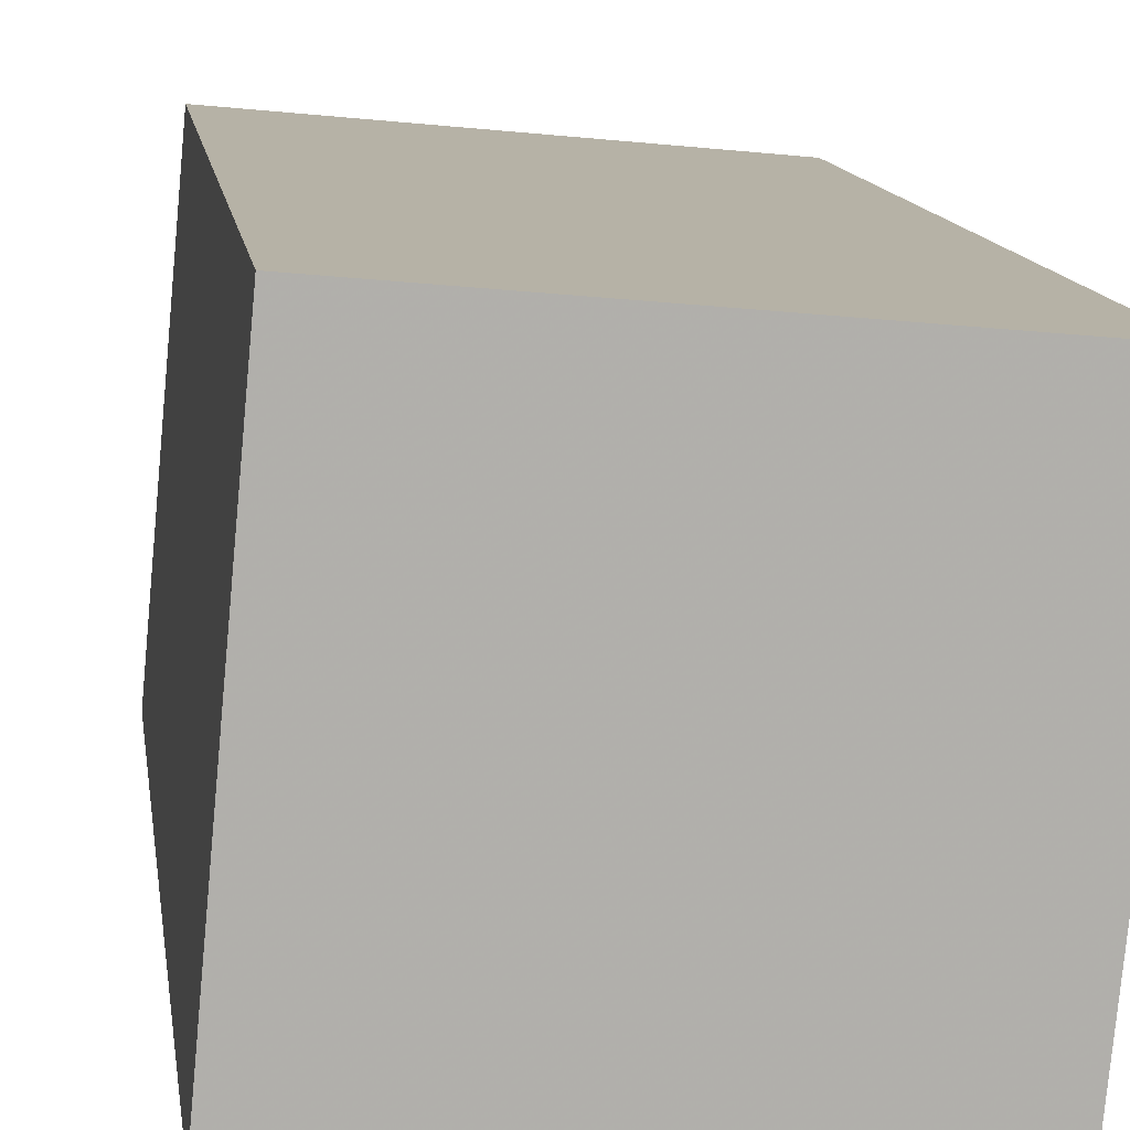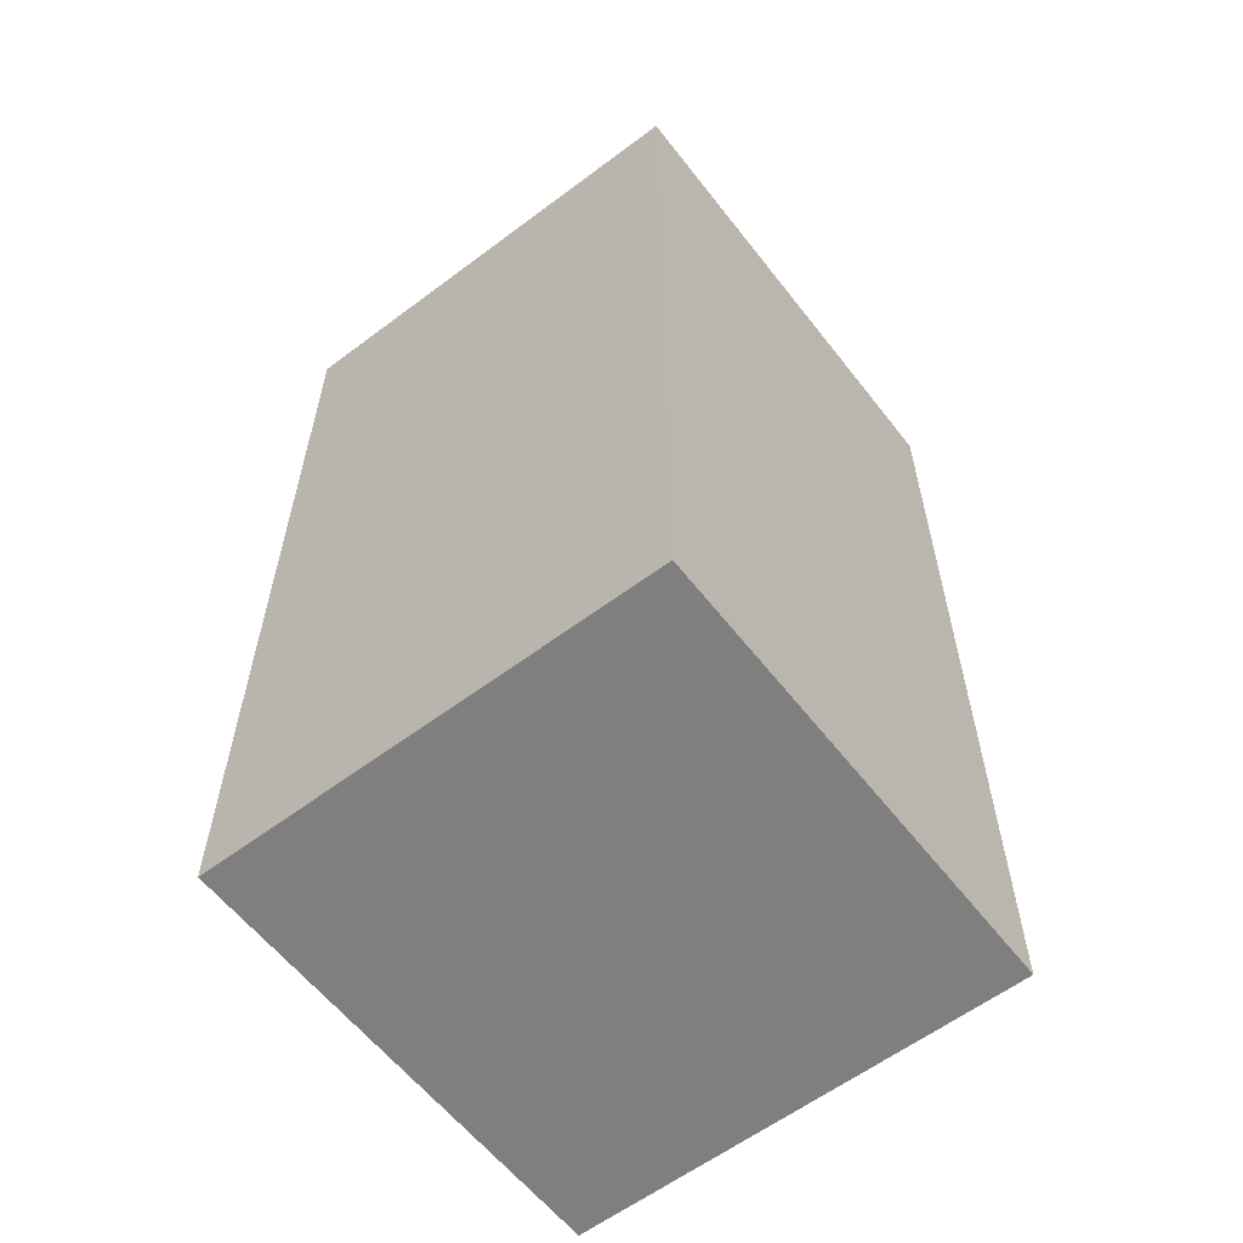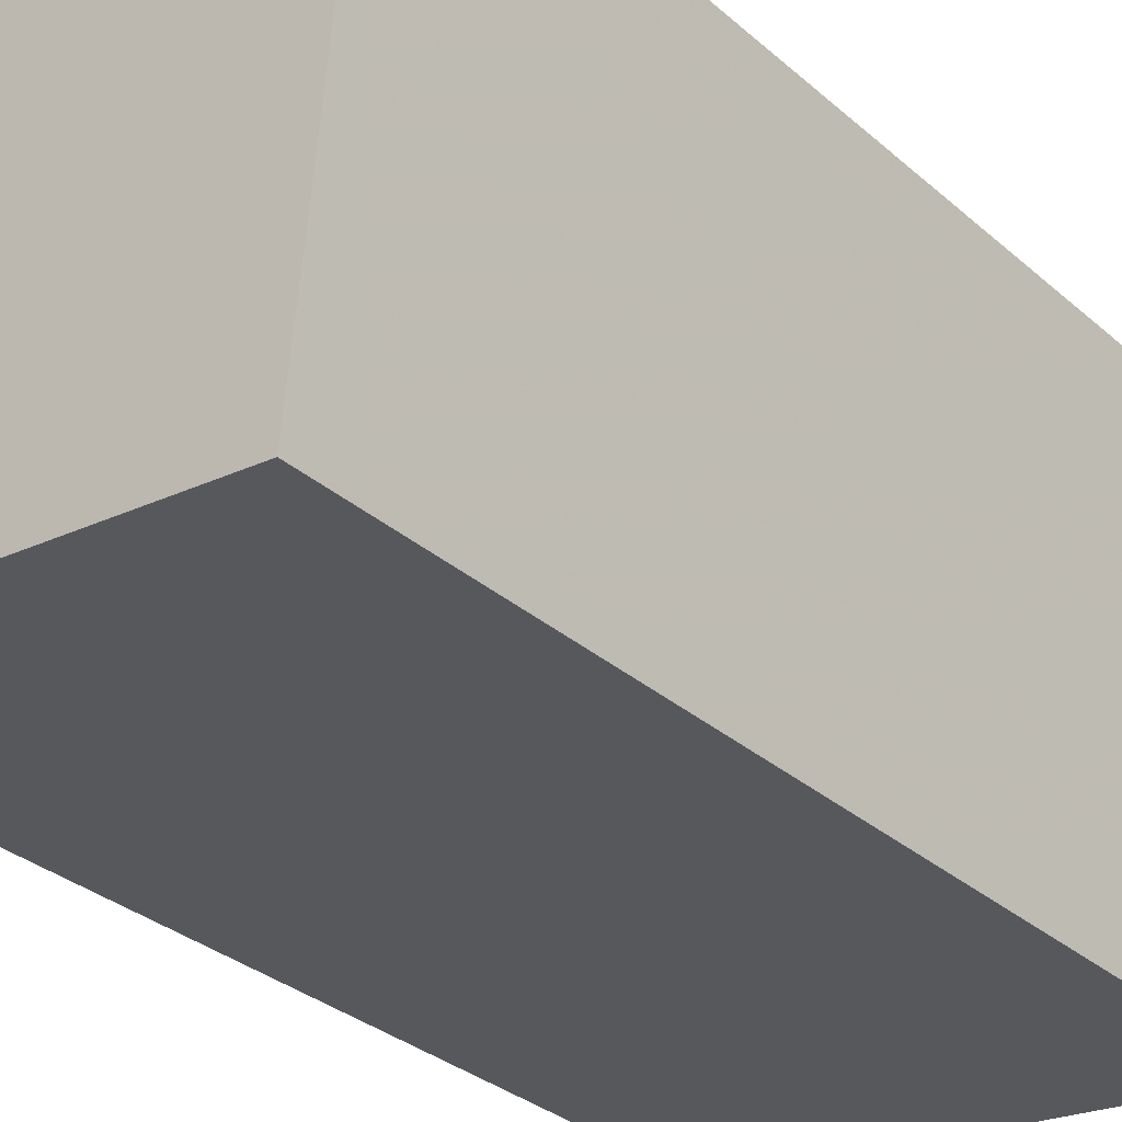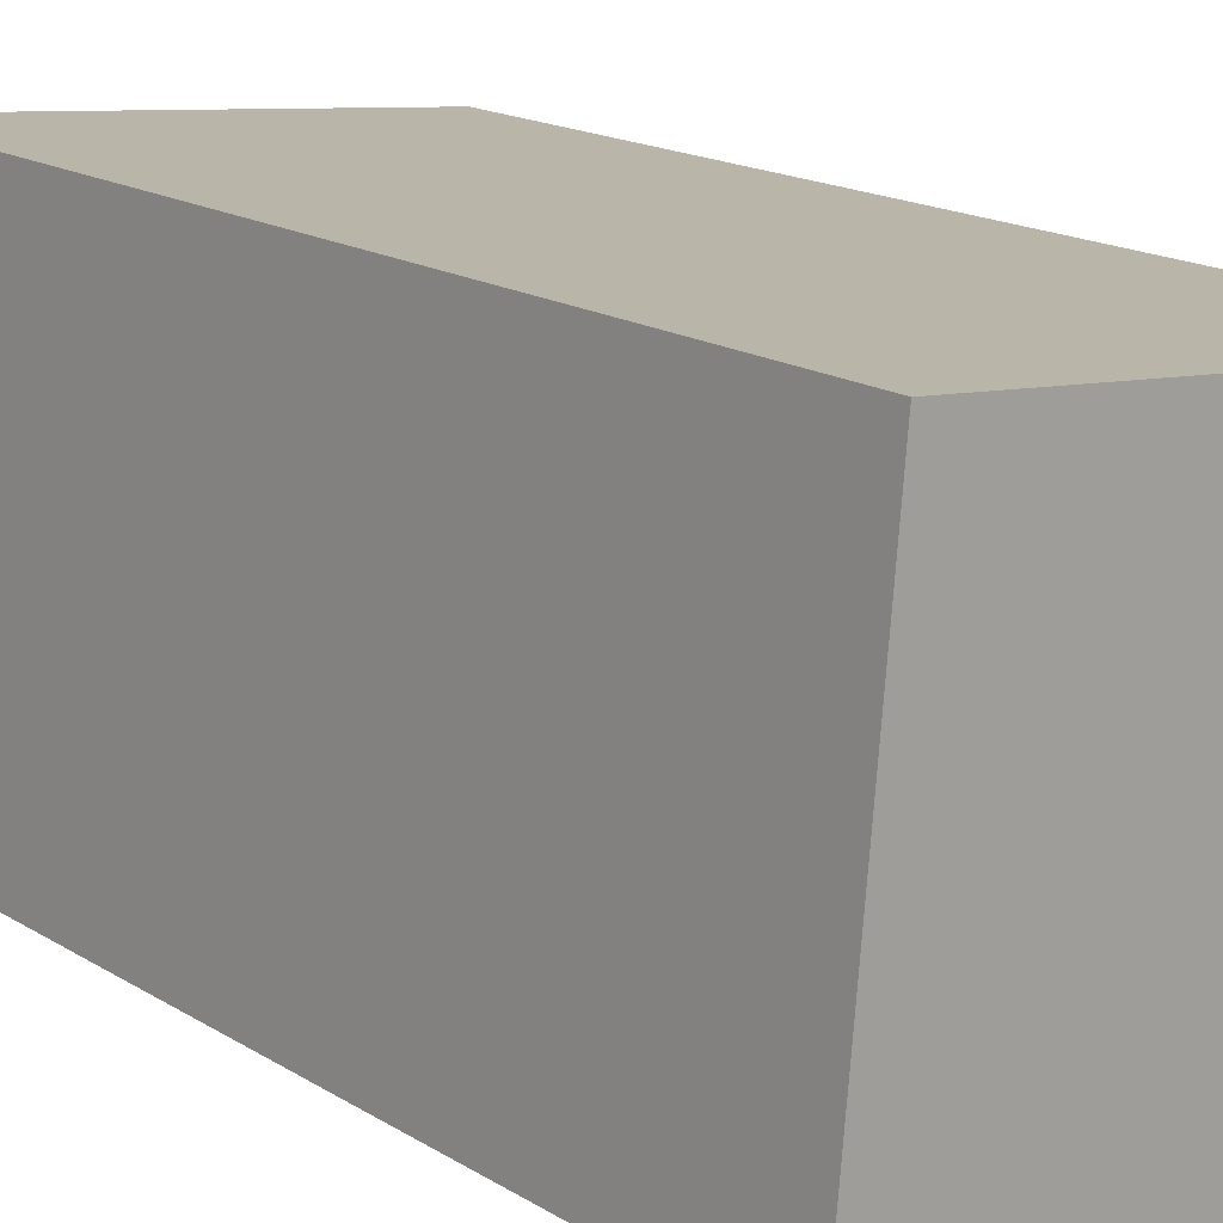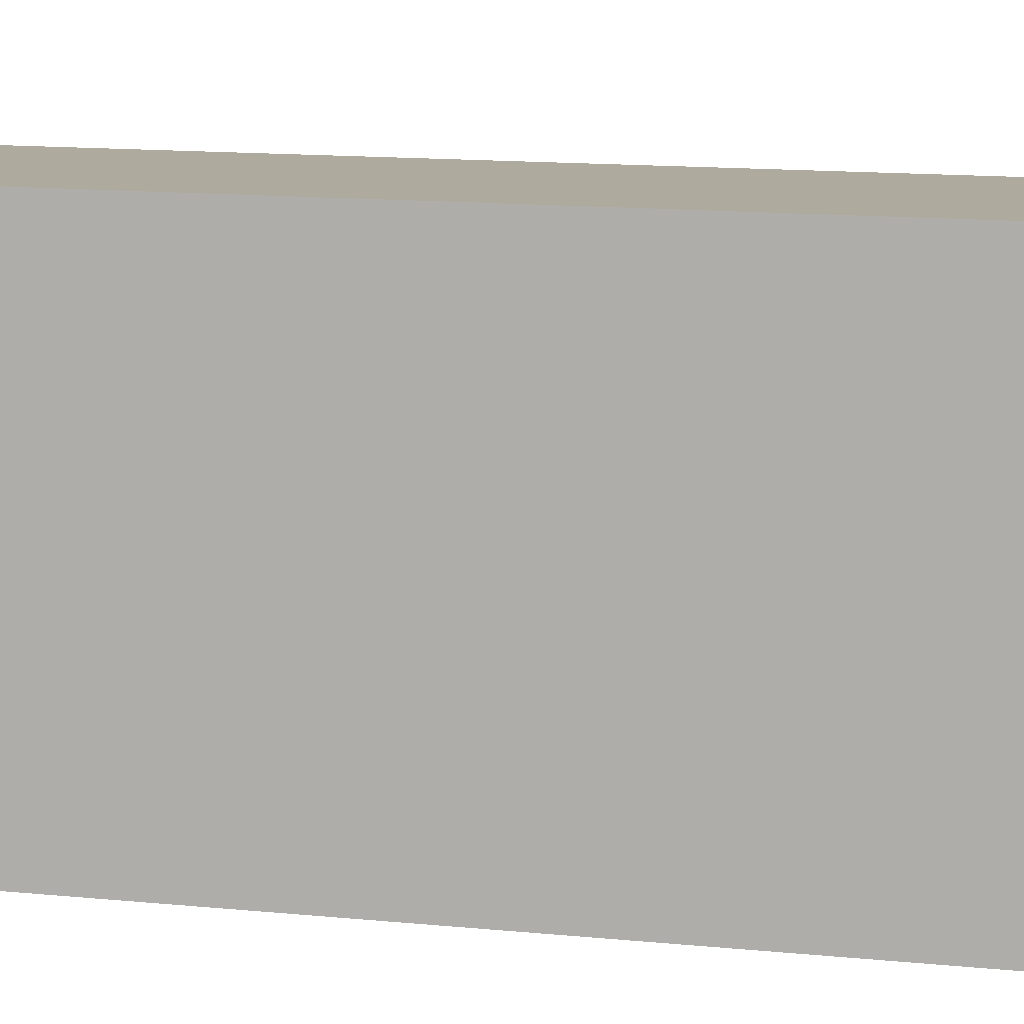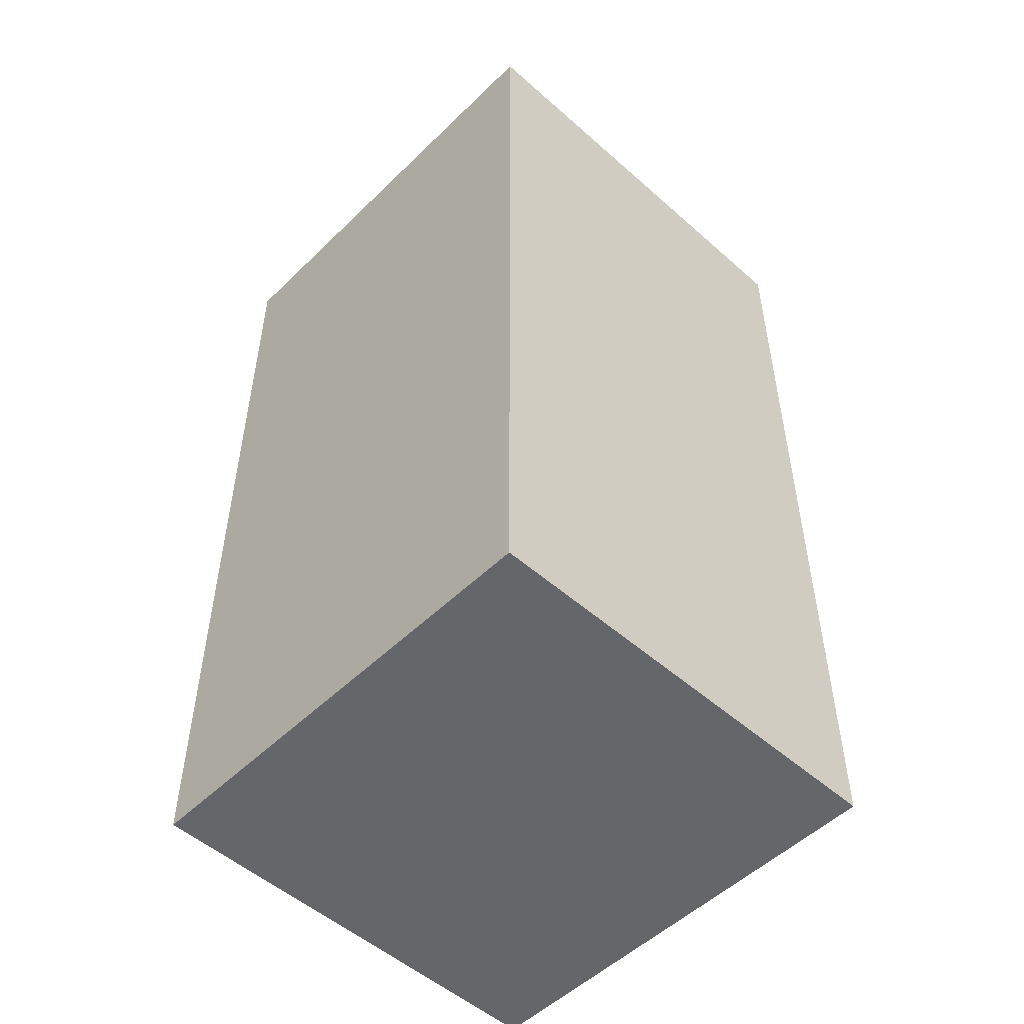
<metadata>
{"format":"obj","ext":"obj","renderer":"f3d","projection":"perspective","resolution":1024,"background":"white","views":[{"elev":12.0,"azim":172.2,"up":"+Z"},{"elev":-59.8,"azim":122.2,"up":"+Y"},{"elev":-31.6,"azim":-140.7,"up":"+Z"},{"elev":16.8,"azim":141.0,"up":"+Z"},{"elev":14.5,"azim":101.9,"up":"+Z"},{"elev":-51.8,"azim":-139.2,"up":"+Y"}]}
</metadata>
<code>
v -5.475 0.2395 -5.285
v -5.482 0.2395 -5.218
v -5.412 0.2395 -5.211
v -5.405 0.2395 -5.279
v -5.475 0.09881 -5.285
v -5.405 0.09881 -5.279
v -5.412 0.09881 -5.211
v -5.482 0.09881 -5.218
v -5.405 0.09881 -5.279
v -5.475 0.09881 -5.285
v -5.475 0.2395 -5.285
v -5.405 0.2395 -5.279
v -5.412 0.09881 -5.211
v -5.405 0.09881 -5.279
v -5.405 0.2395 -5.279
v -5.412 0.2395 -5.211
v -5.482 0.09881 -5.218
v -5.412 0.09881 -5.211
v -5.412 0.2395 -5.211
v -5.482 0.2395 -5.218
v -5.475 0.09881 -5.285
v -5.482 0.09881 -5.218
v -5.482 0.2395 -5.218
v -5.475 0.2395 -5.285
f 1 2 3
f 1 3 4
f 5 6 7
f 5 7 8
f 9 10 11
f 9 11 12
f 13 14 15
f 13 15 16
f 17 18 19
f 17 19 20
f 21 22 23
f 21 23 24

</code>
